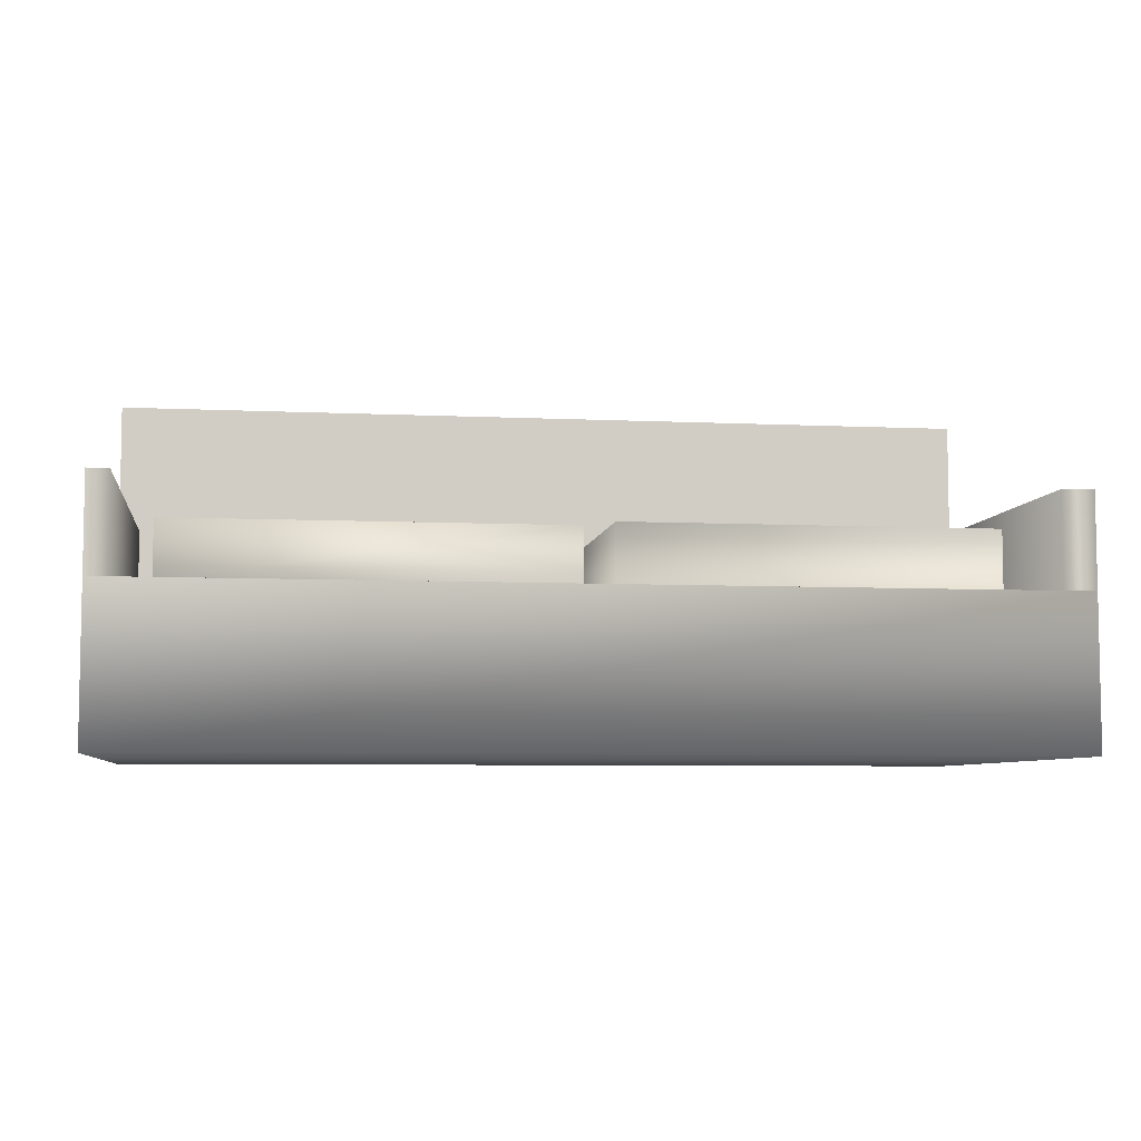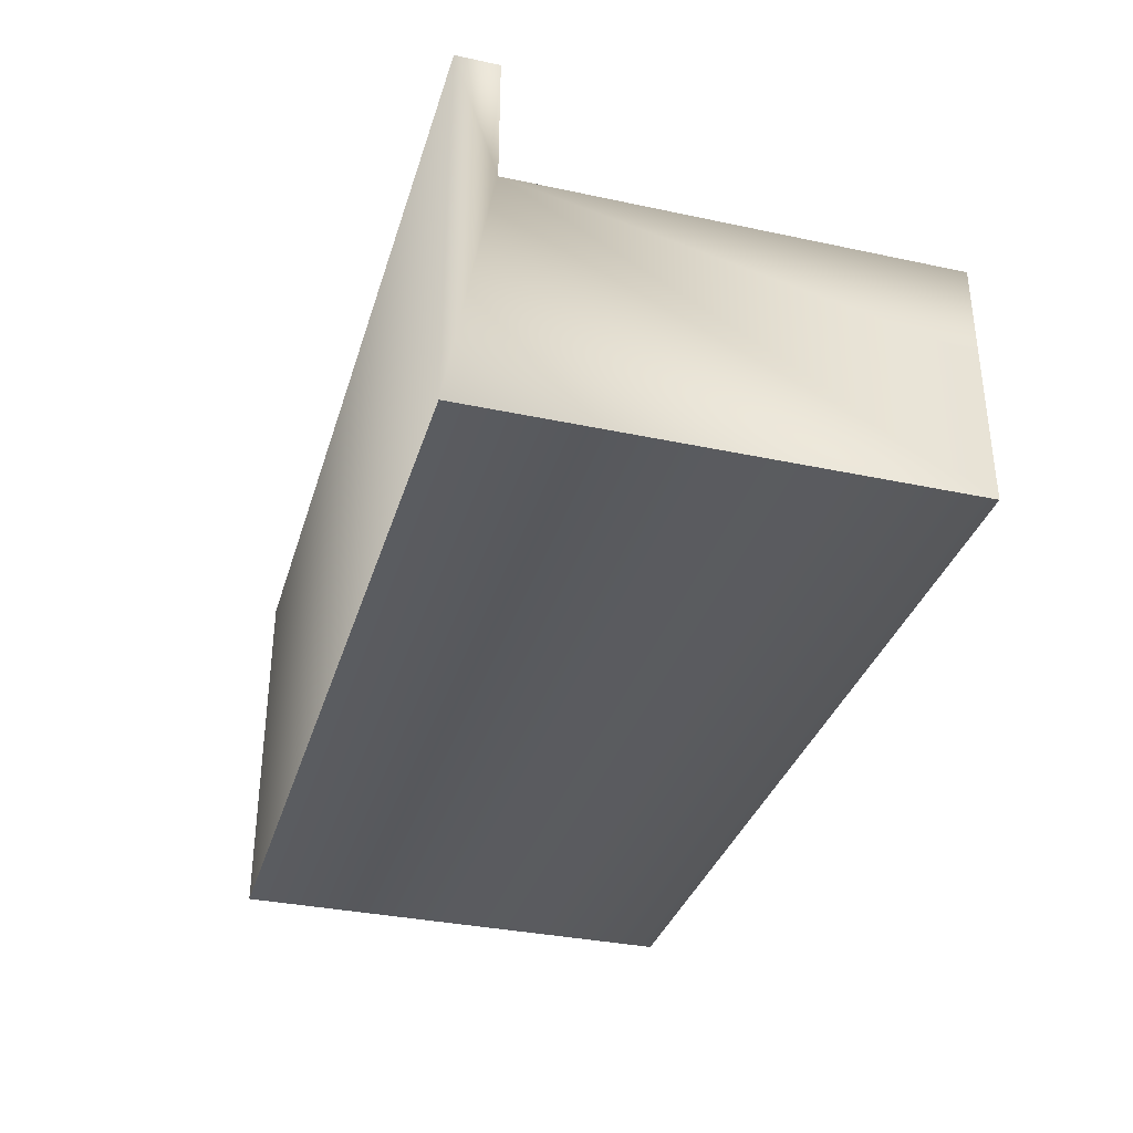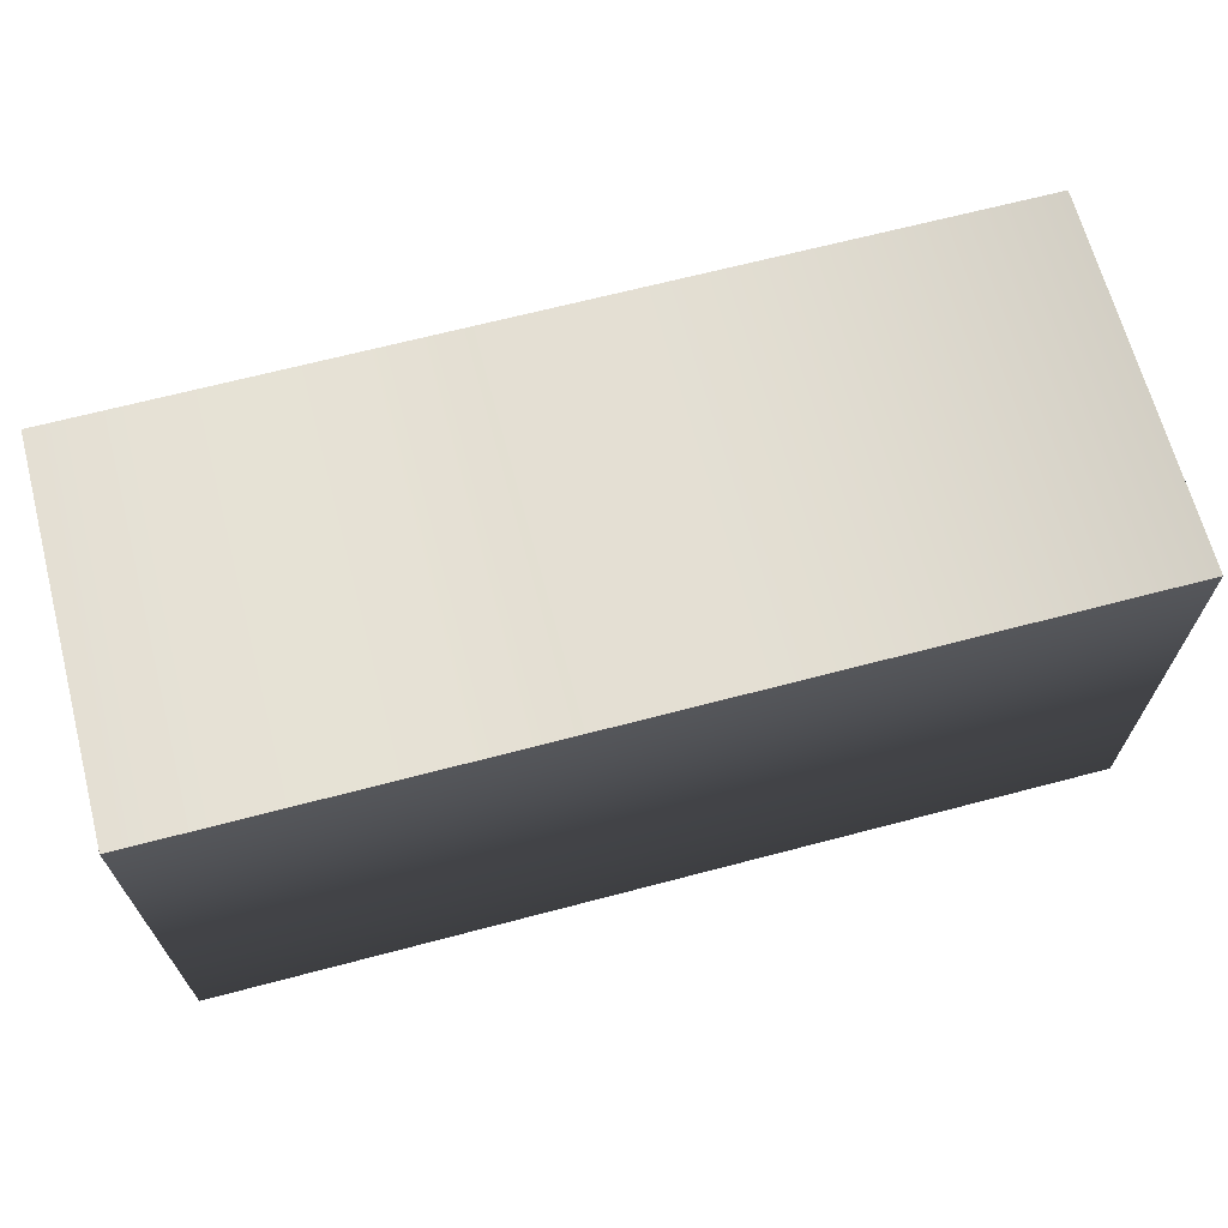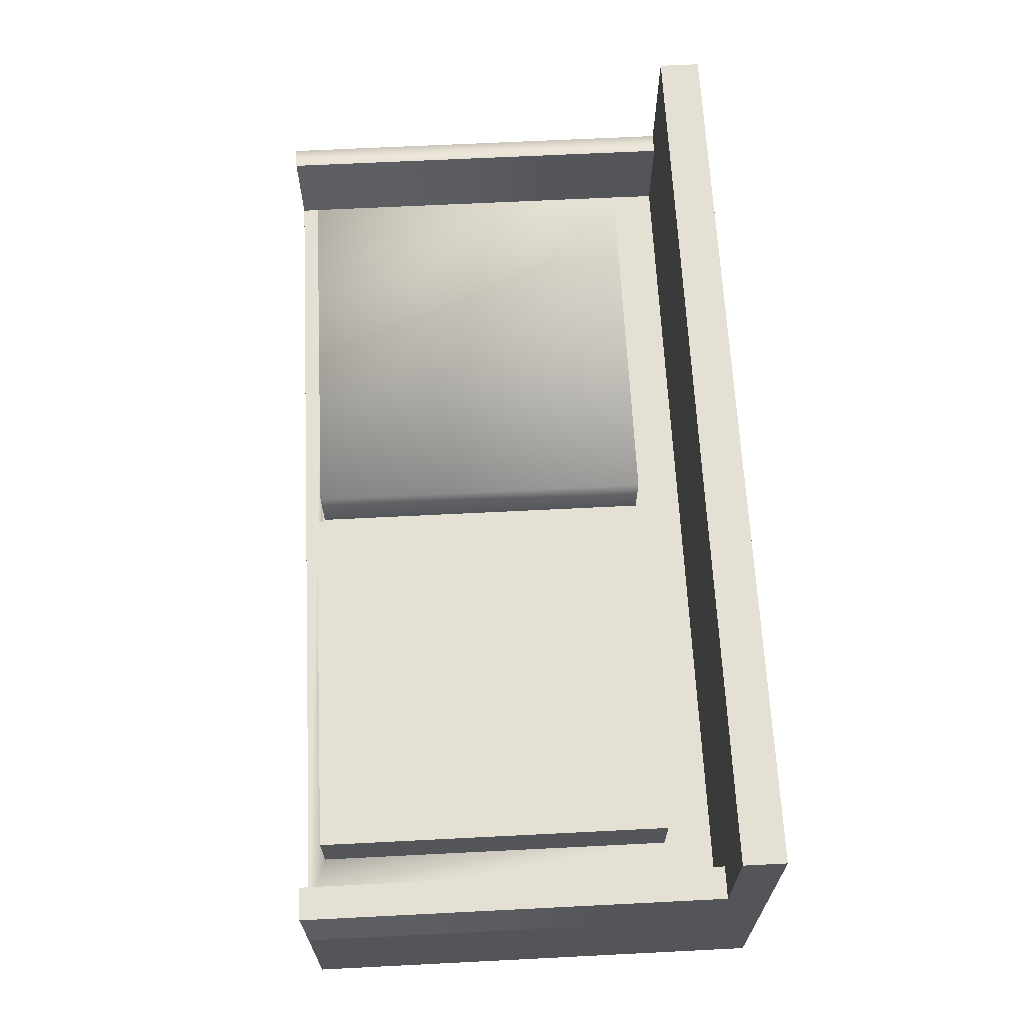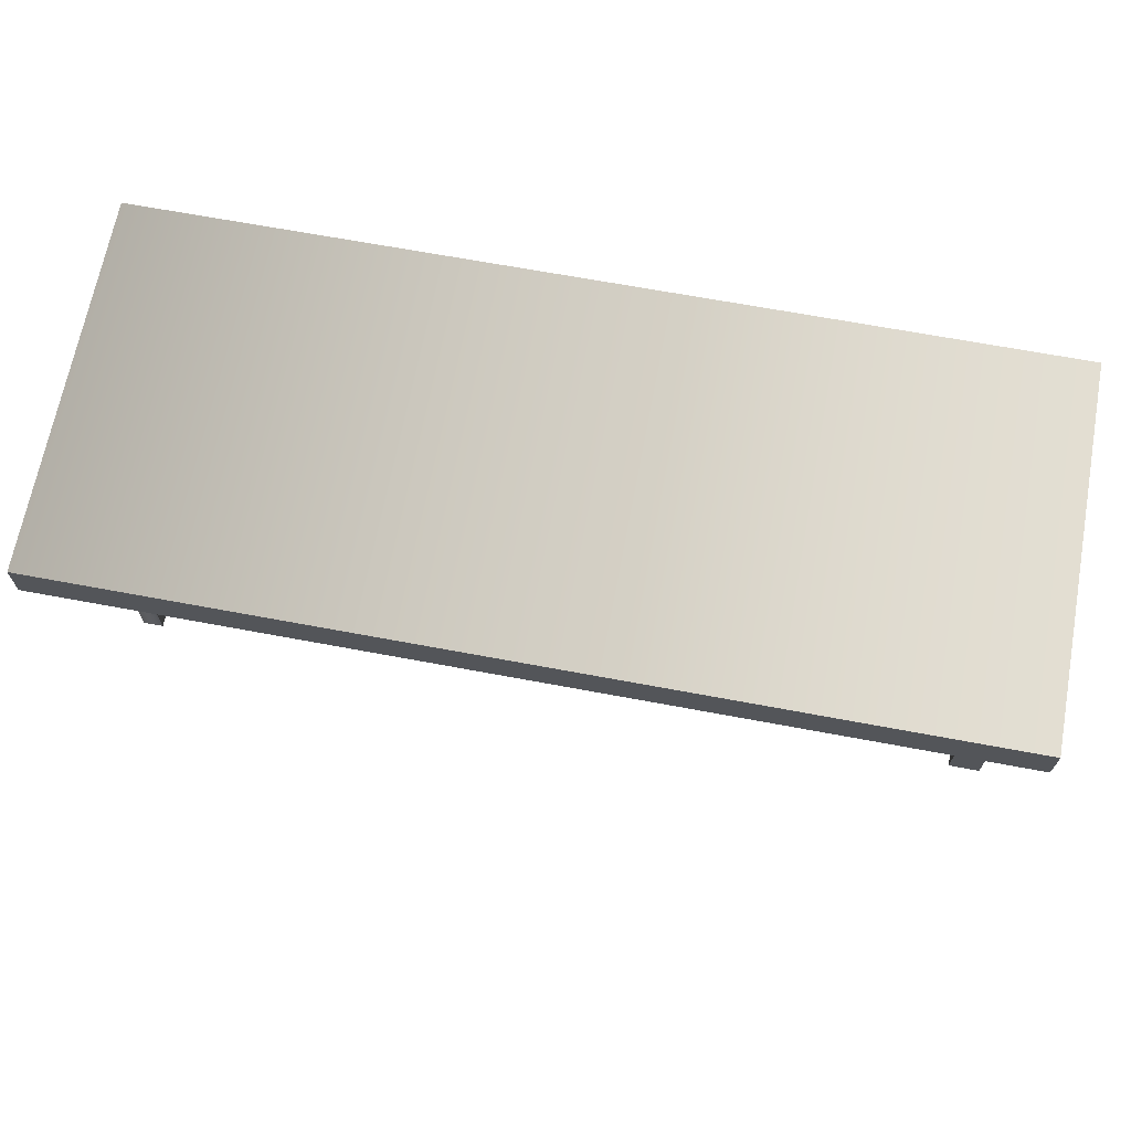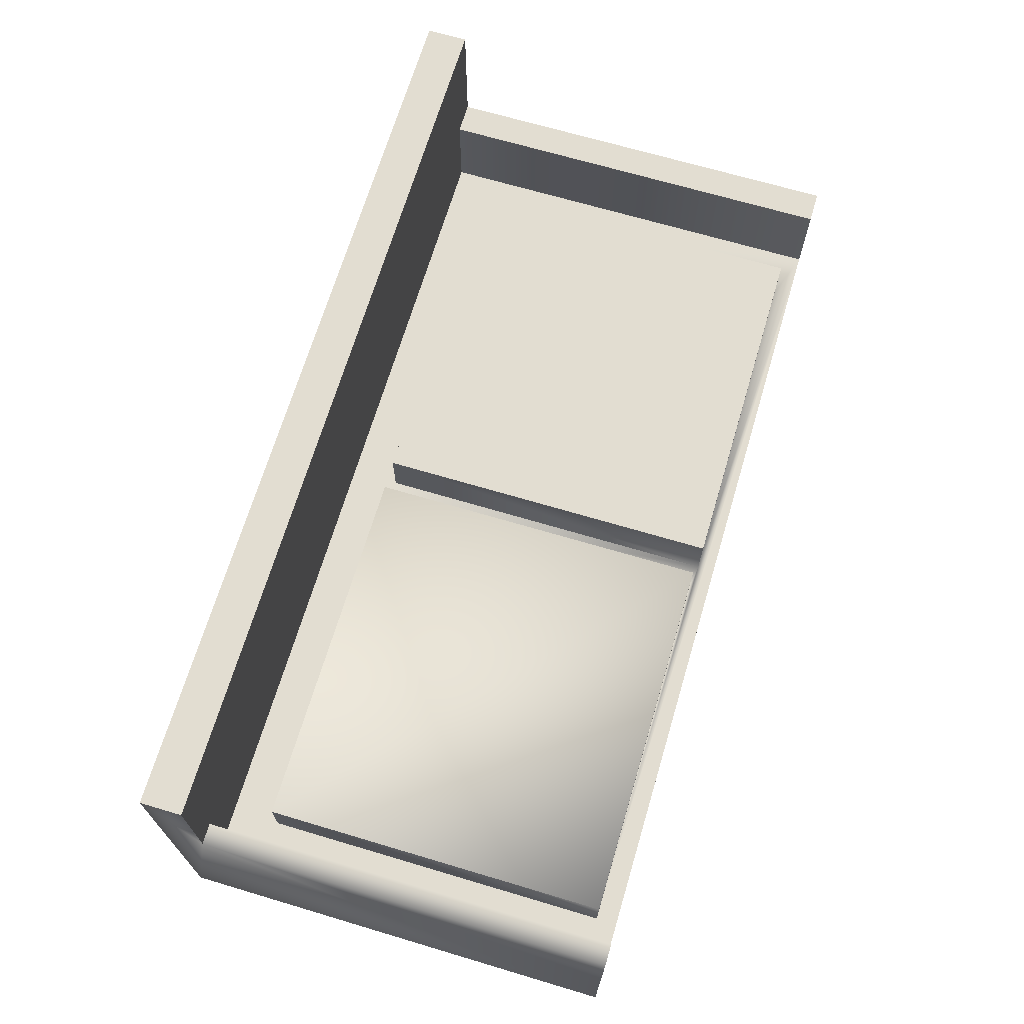
<metadata>
{"format":"obj","ext":"obj","renderer":"f3d","projection":"perspective","resolution":1024,"background":"white","views":[{"elev":-6.4,"azim":171.9,"up":"+Y"},{"elev":-34.2,"azim":73.9,"up":"+Y"},{"elev":66.8,"azim":-14.8,"up":"+Z"},{"elev":65.4,"azim":-92.9,"up":"+Y"},{"elev":67.6,"azim":-169.4,"up":"+Z"},{"elev":68.5,"azim":106.6,"up":"+Y"}]}
</metadata>
<code>
v -0.4221 -0.1732 0.2142
v 0.4139 -0.1732 -0.2115
v 0.4139 -0.1732 0.2142
v -0.4221 -0.1732 -0.2115
v 0.4139 0.05175 0.1759
v 0.4139 0.1731 0.2142
v -0.4221 -0.03454 -0.2115
v 0.4139 -0.03454 -0.2115
v -0.4221 0.1731 0.2142
v -0.4221 -0.03454 0.1759
v 0.4139 0.05175 -0.2115
v 0.4139 0.1731 0.1759
v -0.4221 0.1731 0.1759
v -0.4221 0.05175 0.1759
v -0.4221 0.05175 -0.2115
v -0.3924 -0.03454 -0.2115
v 0.3945 0.05175 -0.2115
v 0.3945 -0.03454 -0.2115
v 0.3945 0.05175 0.1759
v -0.3924 0.05175 0.1759
v -0.3924 0.05175 -0.2115
v 0.3609 -0.03454 -0.1921
v 0.3945 -0.03454 0.1759
v -0.3924 -0.03454 0.1759
v -0.0138 -0.03454 -0.1953
v -0.3453 -0.03454 0.131
v 0.3609 -0.03454 0.131
v -0.3453 -0.03454 -0.1953
v 0.01254 -0.03454 -0.1921
v -0.0138 -0.03454 0.131
v 0.01254 -0.03454 0.131
v 0.3609 0.01577 0.131
v -0.3453 0.01899 -0.1953
v 0.01254 0.01577 -0.1921
v -0.0138 0.01899 0.131
v 0.3609 0.01577 -0.1921
v -0.0138 0.01899 -0.1953
v -0.3453 0.01899 0.131
v 0.01254 0.01577 0.131
v 0.4139 -0.03454 0.1759
g mesh1_mesh1-geometry
f 1 2 3
f 2 1 4
f 2 5 3
f 6 1 3
f 1 7 4
f 7 2 4
f 8 5 2
f 3 5 6
f 1 6 9
f 7 1 10
f 2 7 8
f 5 8 11
f 6 5 12
f 6 13 9
f 13 1 9
f 10 1 14
f 10 15 7
f 8 7 16
f 8 17 11
f 17 5 11
f 5 13 12
f 13 6 12
f 14 1 13
f 15 10 14
f 15 16 7
f 8 16 18
f 17 8 18
f 5 17 19
f 19 13 5
f 13 20 14
f 20 15 14
f 16 15 21
f 22 18 16
f 23 17 18
f 17 23 19
f 20 13 19
f 16 20 24
f 20 23 24
f 15 20 21
f 20 16 21
f 18 22 23
f 22 16 25
f 23 20 19
f 24 26 16
f 23 27 24
f 27 23 22
f 25 16 28
f 22 25 29
f 24 30 26
f 28 16 26
f 24 27 31
f 22 32 27
f 33 25 28
f 29 25 31
f 34 22 29
f 24 31 30
f 35 26 30
f 26 33 28
f 32 31 27
f 32 22 36
f 25 33 37
f 30 31 25
f 31 34 29
f 22 34 36
f 26 35 38
f 25 35 30
f 33 26 38
f 31 32 39
f 34 32 36
f 33 35 37
f 35 25 37
f 34 31 39
f 35 33 38
f 32 34 39
g mesh1_mesh1-geometry
f 3 2 1
f 4 1 2
f 3 5 2
f 3 1 6
f 4 7 1
f 4 2 7
f 2 5 8
f 6 5 3
f 9 6 1
f 10 1 7
f 8 7 2
f 11 8 5
f 12 5 6
f 9 13 6
f 9 1 13
f 14 1 10
f 7 15 10
f 16 7 8
f 11 17 8
f 11 5 17
f 12 13 5
f 12 6 13
f 13 1 14
f 14 24 10
f 10 24 14
f 14 10 15
f 7 16 15
f 18 16 8
f 18 8 17
f 19 17 5
f 5 13 19
f 14 20 13
f 24 14 20
f 20 14 24
f 14 15 20
f 21 15 16
f 16 18 22
f 18 17 23
f 19 23 17
f 40 19 5
f 5 19 40
f 19 13 20
f 24 20 16
f 24 23 20
f 21 20 15
f 21 16 20
f 23 22 18
f 25 16 22
f 19 40 23
f 23 40 19
f 19 20 23
f 16 26 24
f 24 27 23
f 22 23 27
f 28 16 25
f 29 25 22
f 26 30 24
f 26 16 28
f 31 27 24
f 27 32 22
f 28 25 33
f 31 25 29
f 29 22 34
f 30 31 24
f 30 26 35
f 28 33 26
f 27 31 32
f 36 22 32
f 37 33 25
f 25 31 30
f 29 34 31
f 36 34 22
f 38 35 26
f 30 35 25
f 38 26 33
f 39 32 31
f 36 32 34
f 37 35 33
f 37 25 35
f 39 31 34
f 38 33 35
f 39 34 32

</code>
